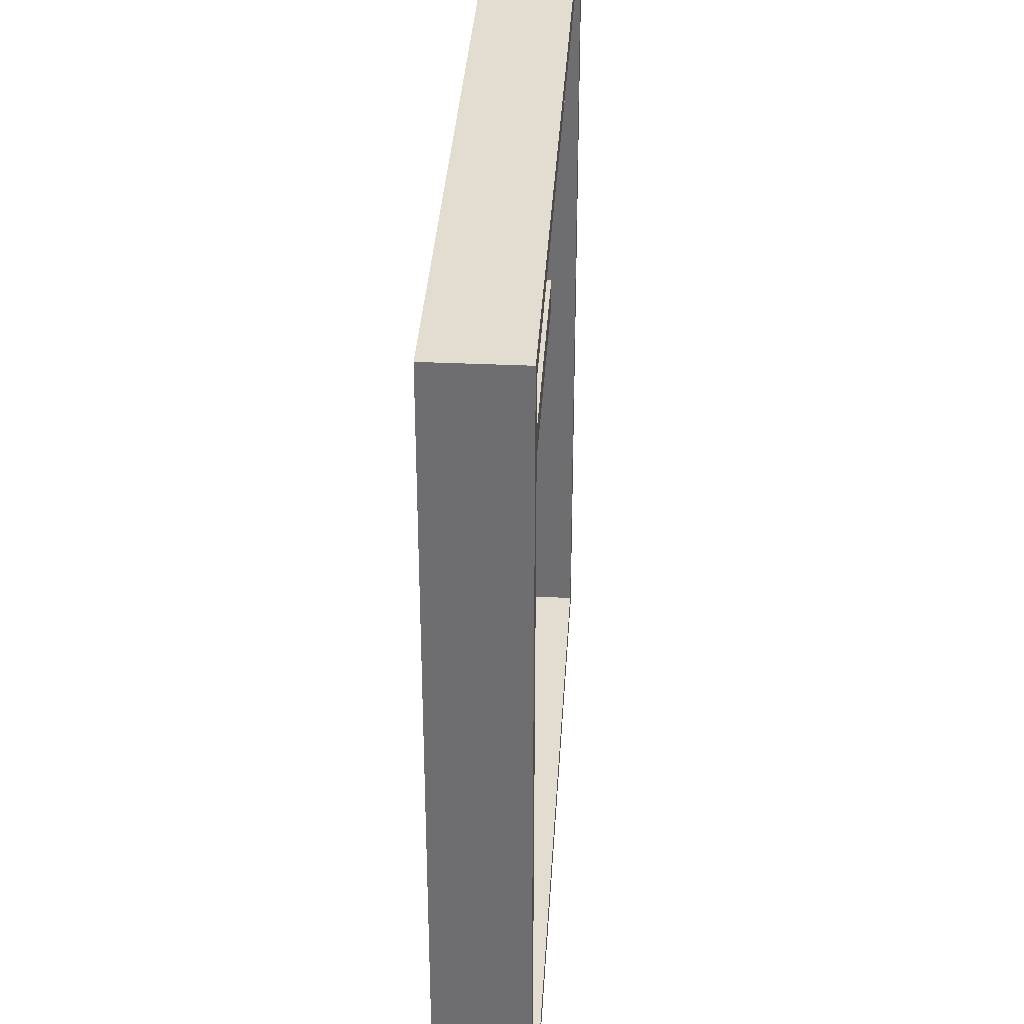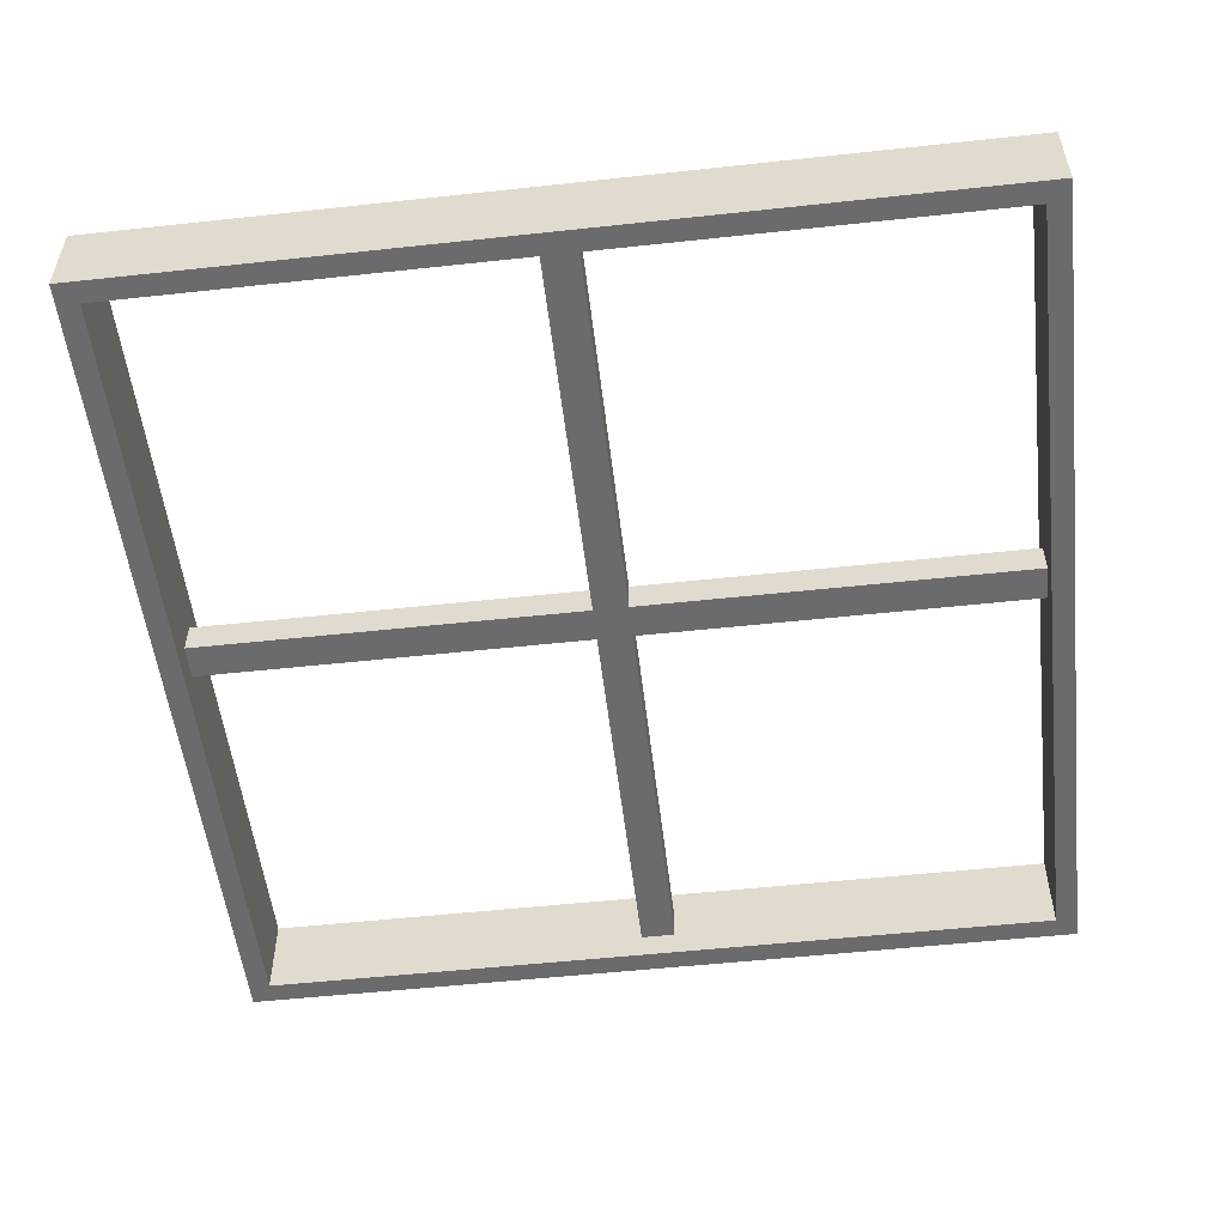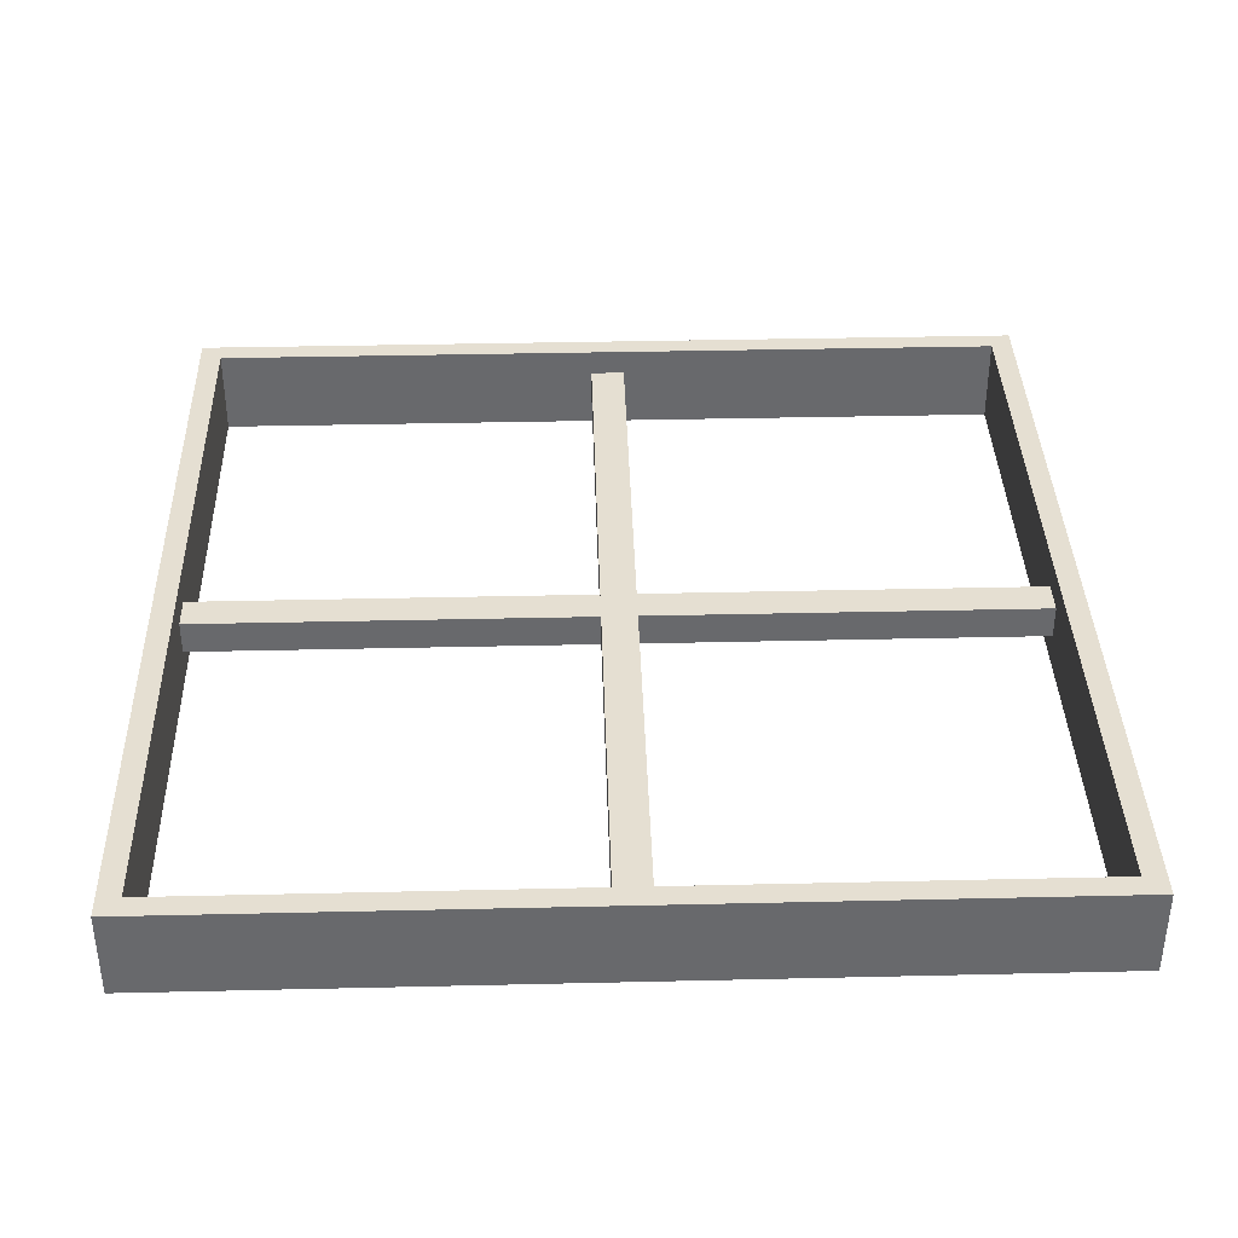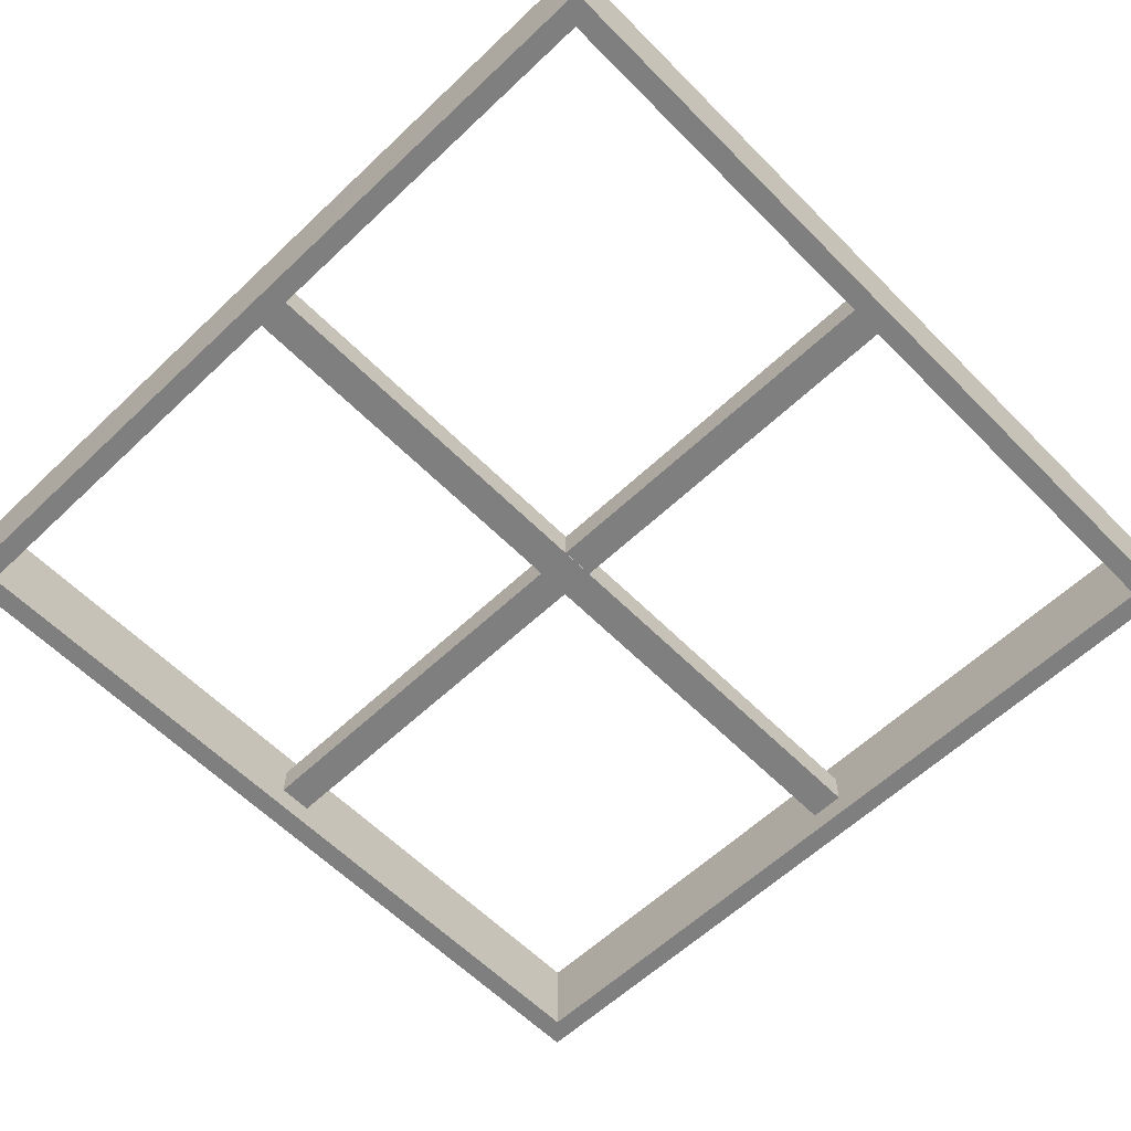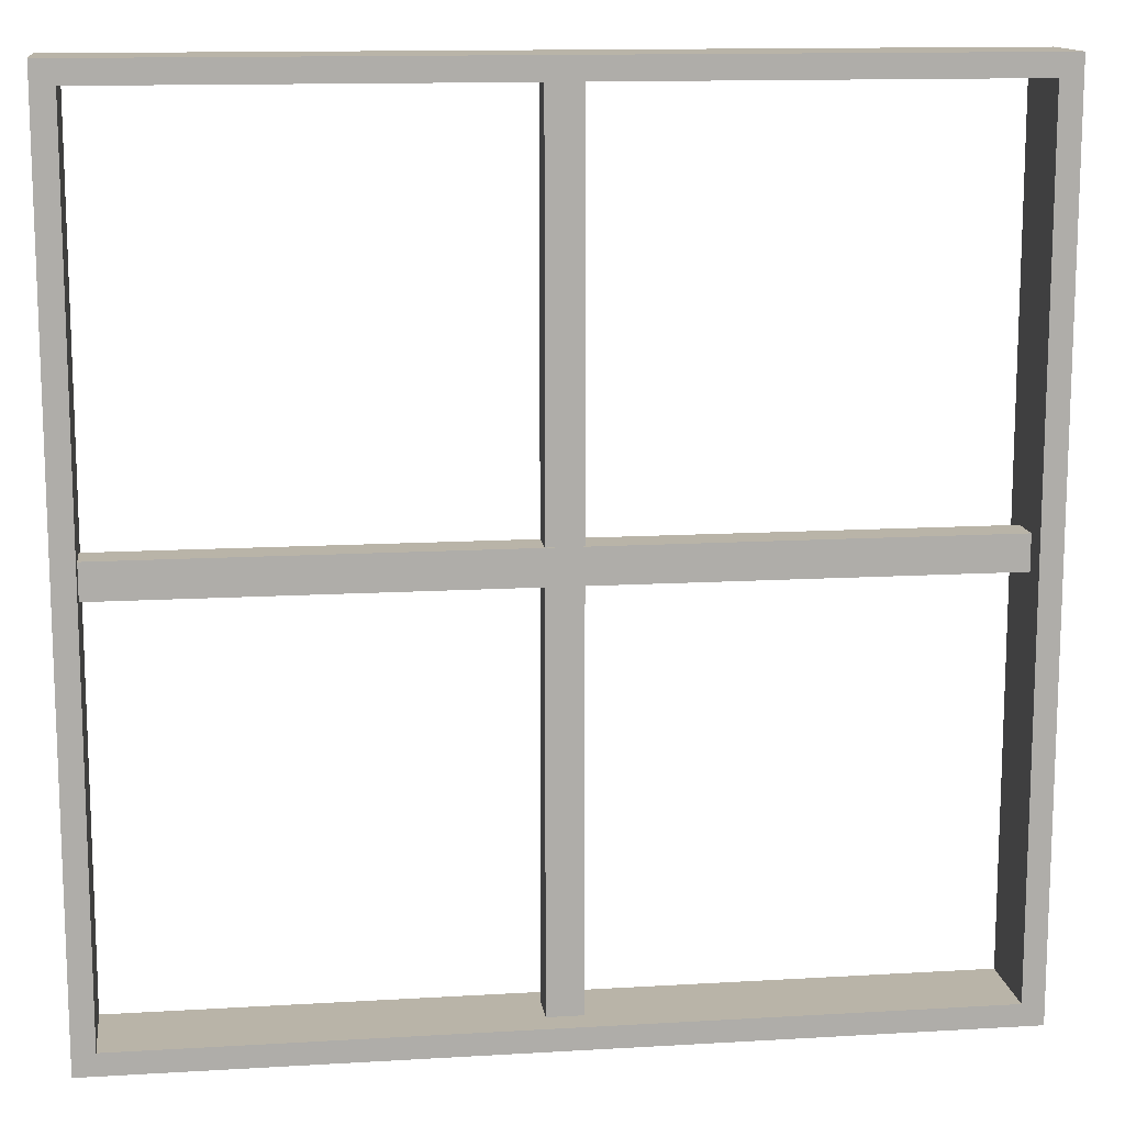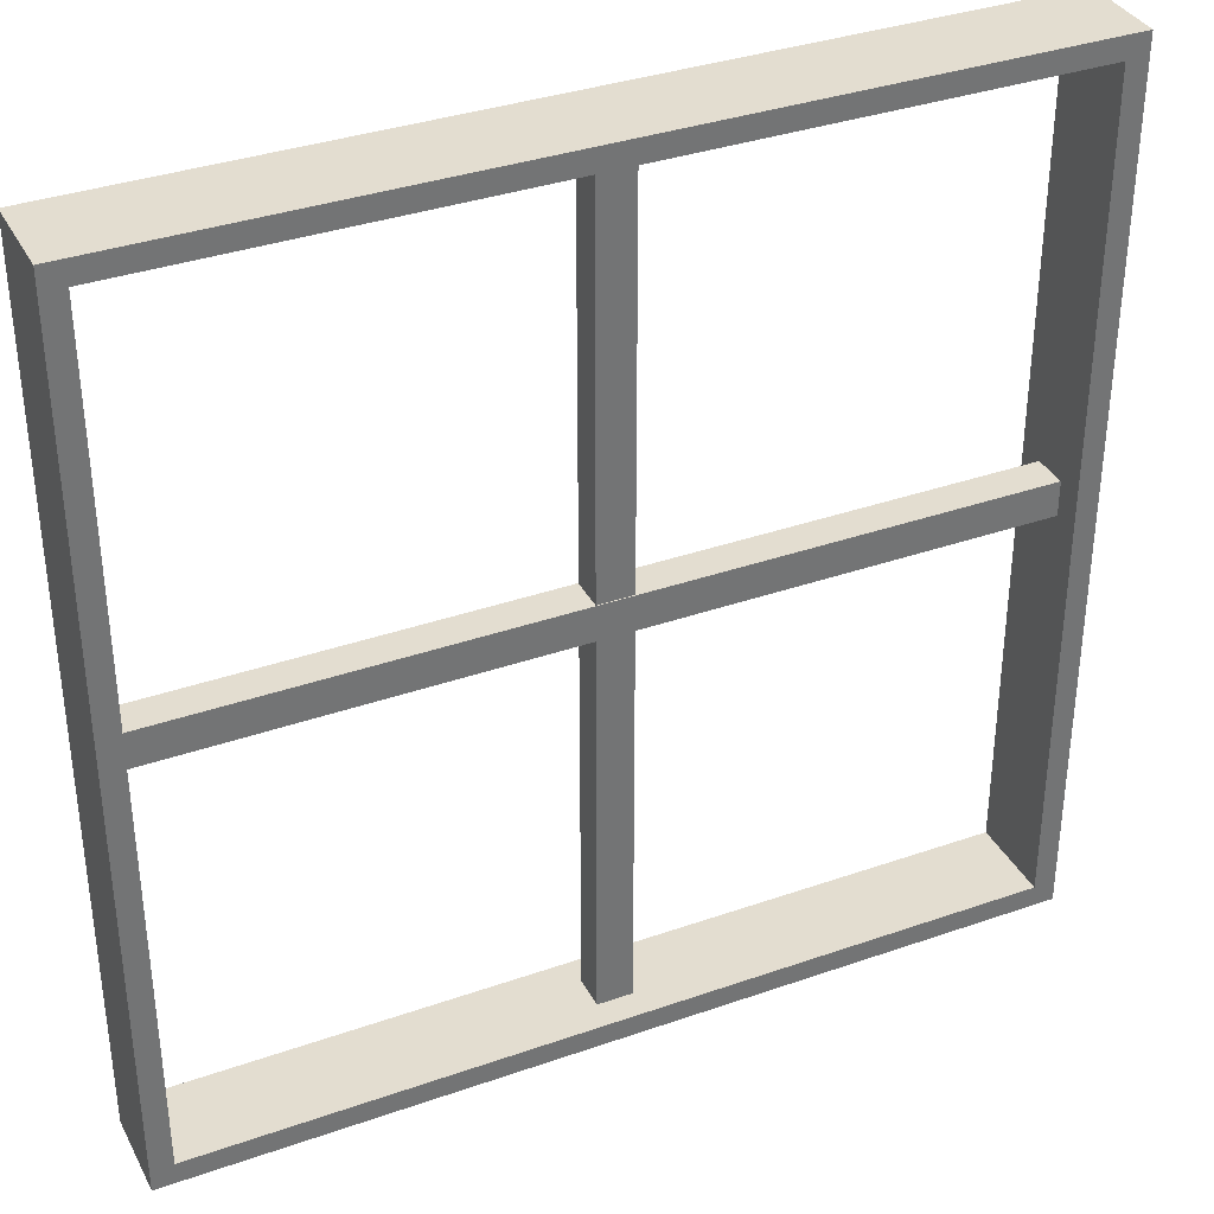
<metadata>
{"format":"obj","ext":"obj","renderer":"f3d","projection":"perspective","resolution":1024,"background":"white","views":[{"elev":35.2,"azim":93.5,"up":"+Y"},{"elev":-53.5,"azim":-83.4,"up":"+Z"},{"elev":37.5,"azim":88.3,"up":"+Z"},{"elev":-59.8,"azim":134.1,"up":"+Z"},{"elev":13.2,"azim":-7.7,"up":"+Y"},{"elev":35.6,"azim":-24.8,"up":"+Y"}]}
</metadata>
<code>
o Cube.002
v 0.49 -0.02 0.02
v 0.49 0.02 0.02
v -0.49 -0.02 0.02
v -0.49 0.02 0.02
v 0.49 -0.02 -0.02
v 0.49 0.02 -0.02
v -0.49 -0.02 -0.02
v -0.49 0.02 -0.02
f 2 3 1
f 4 7 3
f 8 5 7
f 6 1 5
f 7 1 3
f 4 6 8
f 2 4 3
f 4 8 7
f 8 6 5
f 6 2 1
f 7 5 1
f 4 2 6
o Cube.001
v 0.02 -0.48 0.019
v 0.02 0.48 0.019
v -0.02 -0.48 0.019
v -0.02 0.48 0.019
v 0.02 -0.48 -0.019
v 0.02 0.48 -0.019
v -0.02 -0.48 -0.019
v -0.02 0.48 -0.019
f 10 11 9
f 12 15 11
f 16 13 15
f 14 9 13
f 15 9 11
f 12 14 16
f 10 12 11
f 12 16 15
f 16 14 13
f 14 10 9
f 15 13 9
f 12 10 14
o Cube
v -0.5 -0.5 -0.05
v 0.5 -0.5 -0.05
v 0.5 -0.5 0.05
v -0.5 -0.5 0.05
v -0.5 0.5 -0.05
v 0.5 0.5 -0.05
v 0.5 0.5 0.05
v -0.5 0.5 0.05
v 0.475 -0.475 0.05
v 0.475 -0.475 -0.05
v -0.475 -0.475 0.05
v -0.475 -0.475 -0.05
v 0.475 -0.2375 -0.05
v -0.475 0.475 0.05
v -0.475 -0.2375 0.05
v -0.475 0.475 -0.05
v 0.475 0.475 0.05
v 0.475 0.475 -0.05
f 17 19 20
f 21 23 22
f 17 26 18
f 22 19 18
f 23 30 33
f 17 24 21
f 32 30 31
f 34 21 22
f 26 27 25
f 33 32 34
f 27 20 19
f 33 34 29
f 17 18 19
f 21 24 23
f 17 21 32
f 17 32 28
f 26 29 18
f 17 28 26
f 22 23 19
f 25 19 33
f 24 20 31
f 24 31 30
f 33 19 23
f 24 30 23
f 17 20 24
f 31 27 28
f 28 32 31
f 22 18 29
f 34 32 21
f 22 29 34
f 26 28 27
f 33 30 32
f 19 25 27
f 27 31 20
f 29 26 25
f 25 33 29

</code>
